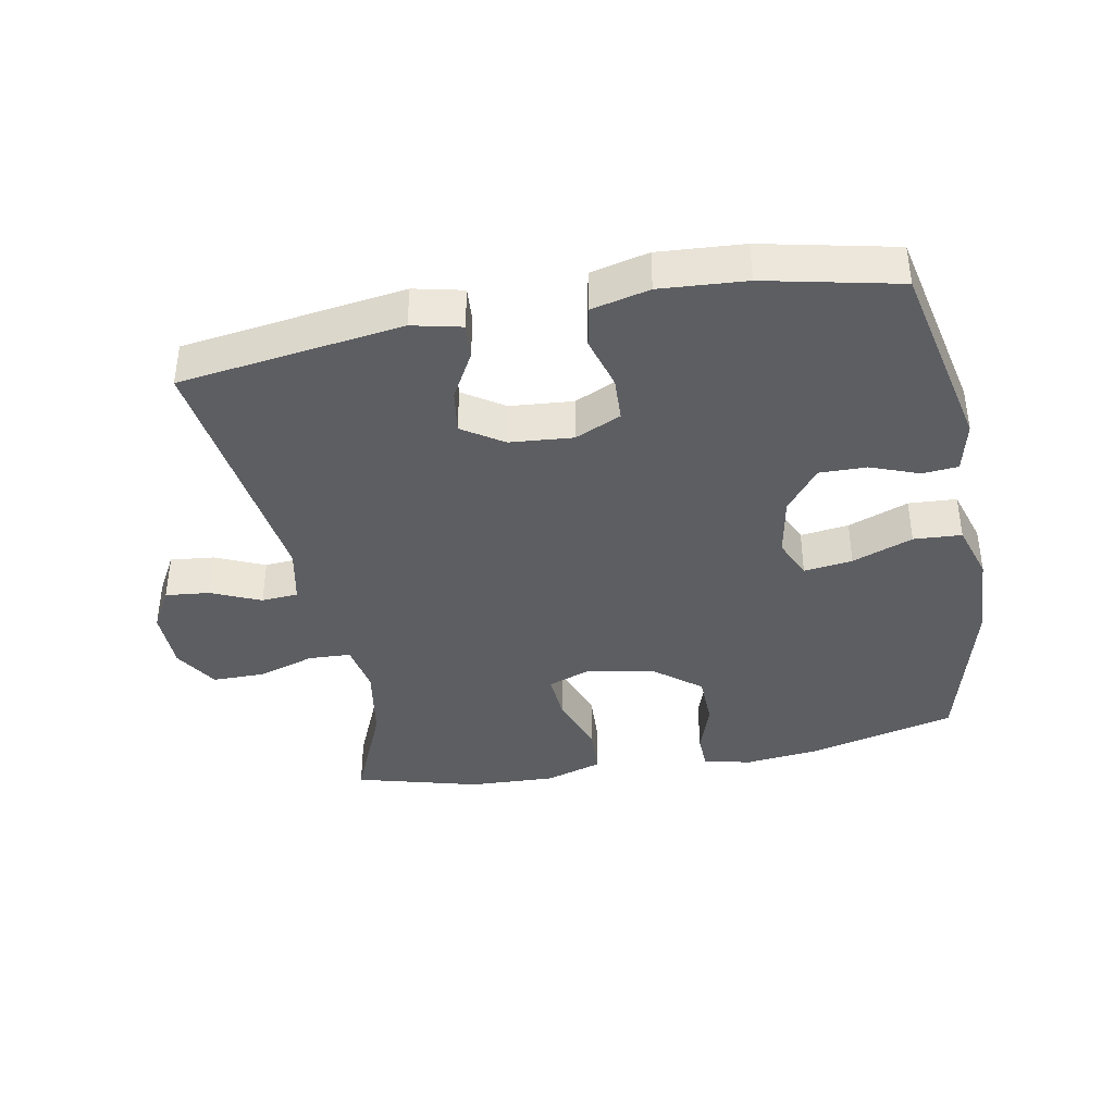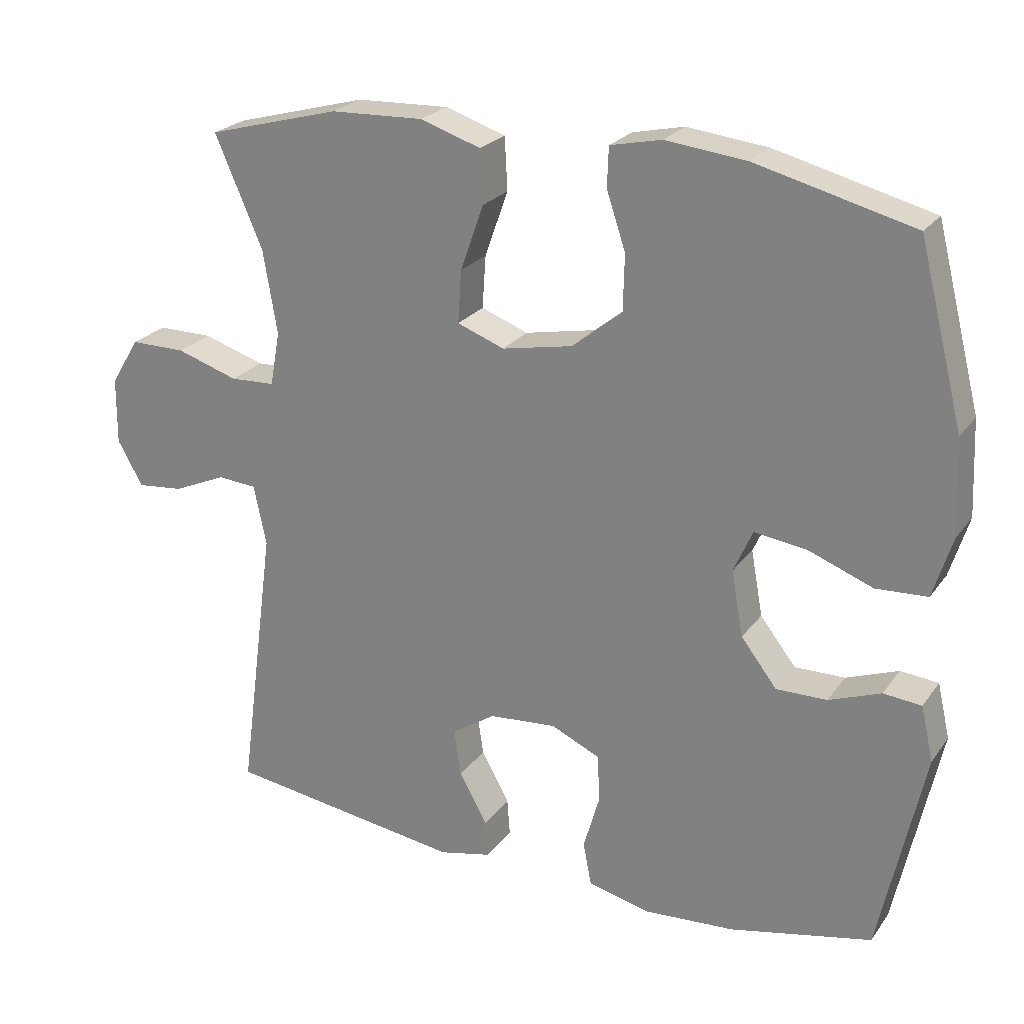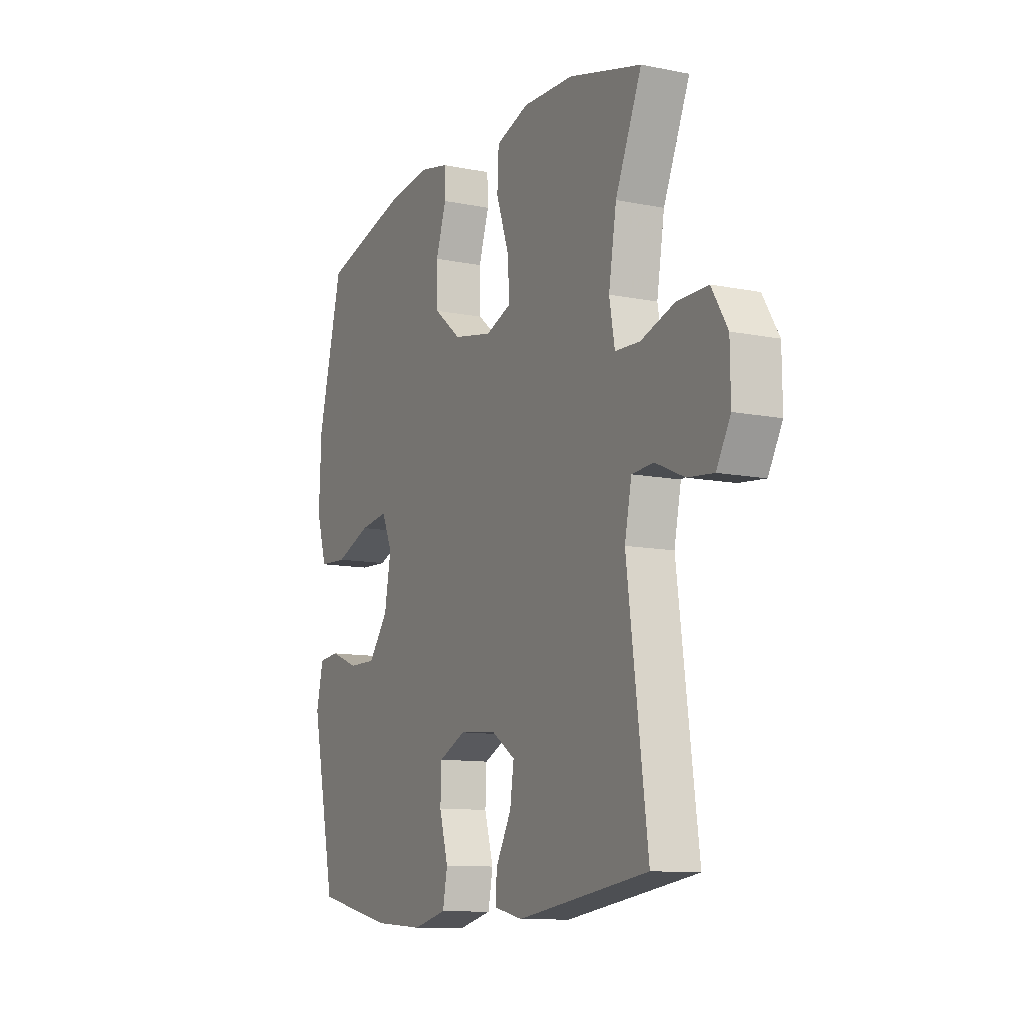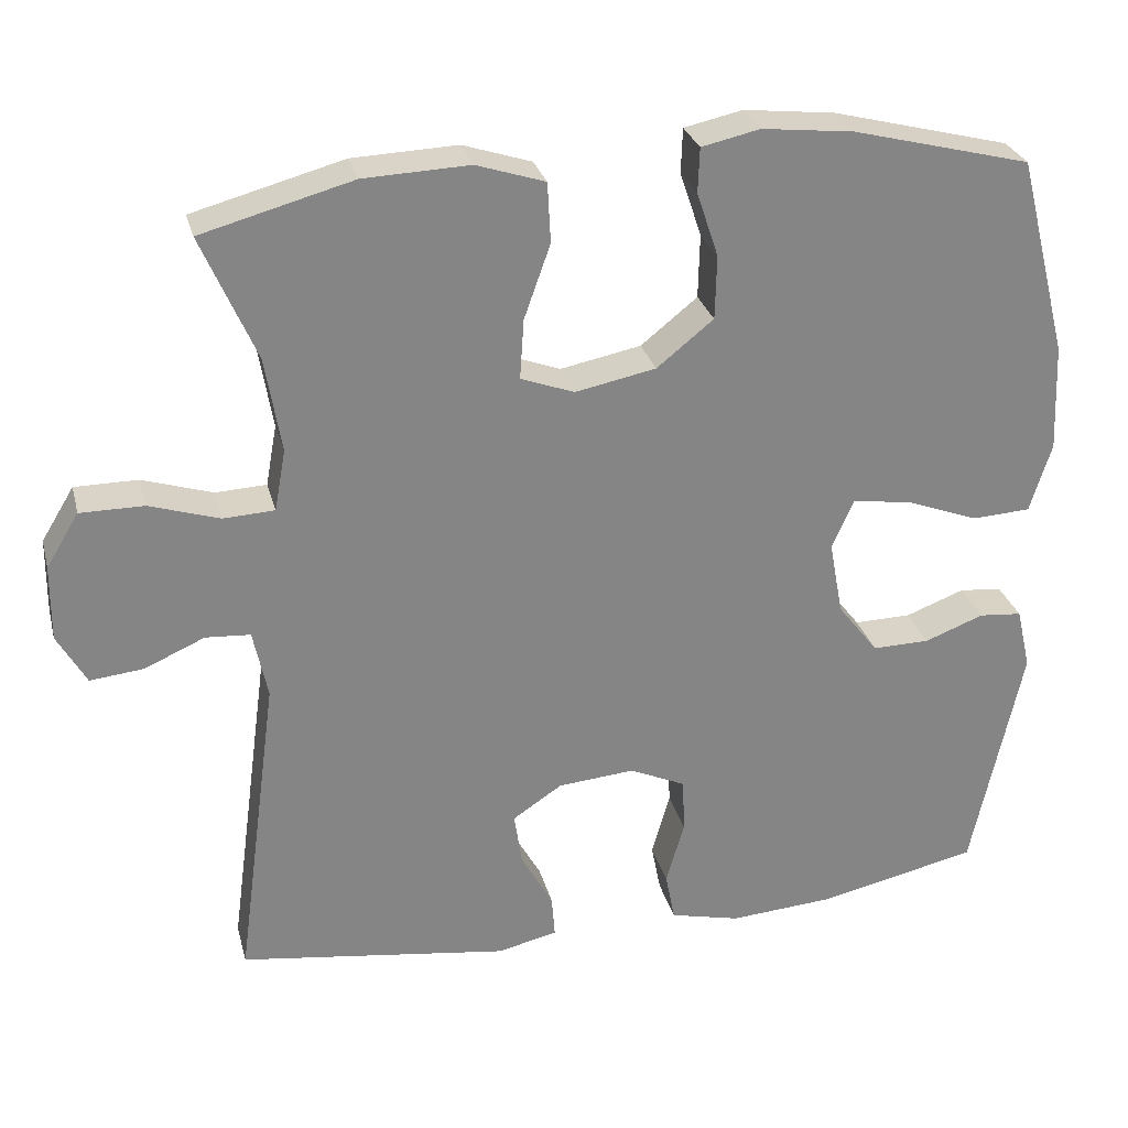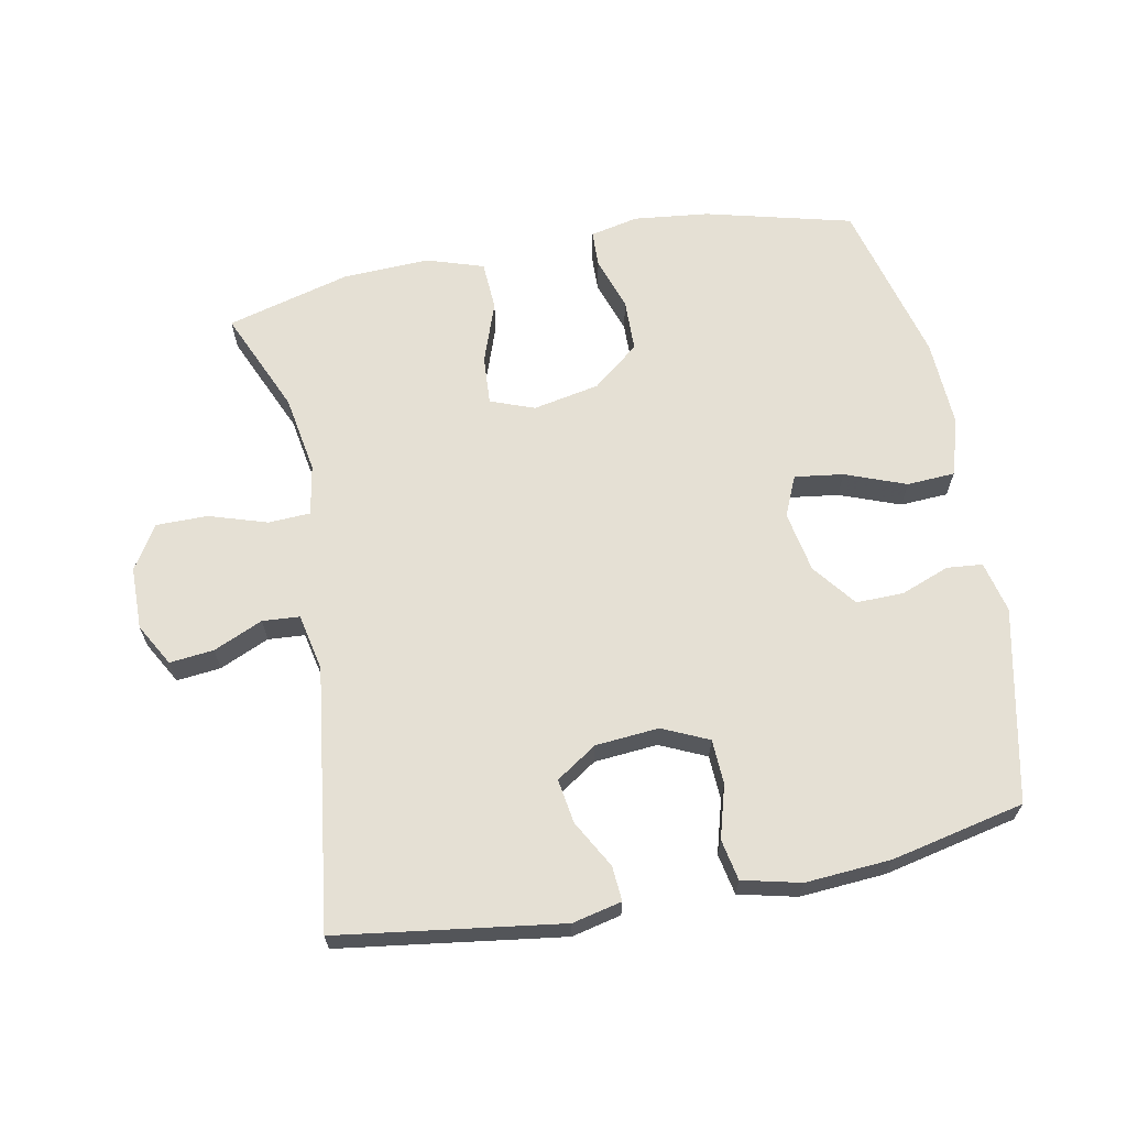
<metadata>
{"format":"obj","ext":"obj","renderer":"f3d","projection":"perspective","resolution":1024,"background":"white","views":[{"elev":-39.1,"azim":-169.3,"up":"+Y"},{"elev":23.9,"azim":-153.1,"up":"+Z"},{"elev":-11.1,"azim":63.7,"up":"+Z"},{"elev":28.4,"azim":165.9,"up":"+Z"},{"elev":65.2,"azim":169.0,"up":"+Y"}]}
</metadata>
<code>
v -0.5 0.07 0.5
v -0.277 0.07 0.557
v -0.162 0.07 0.57
v -0.089 0.07 0.554
v -0.087 0.07 0.498
v -0.114 0.07 0.417
v -0.112 0.07 0.337
v -0.041 0.07 0.28
v 0.06 0.07 0.26
v 0.127 0.07 0.285
v 0.122 0.07 0.36
v 0.089 0.07 0.453
v 0.093 0.07 0.528
v 0.179 0.07 0.556
v 0.311 0.07 0.551
v 0.5 0.07 0.5
v 0.432 0.07 0.343
v 0.412 0.07 0.224
v 0.426 0.07 0.147
v 0.49 0.07 0.144
v 0.578 0.07 0.172
v 0.657 0.07 0.172
v 0.698 0.07 0.105
v 0.699 0.07 0.01
v 0.663 0.07 -0.054
v 0.596 0.07 -0.047
v 0.521 0.07 -0.014
v 0.465 0.07 -0.018
v 0.447 0.07 -0.104
v 0.5 0.07 -0.5
v 0.161 0.07 -0.548
v 0.086 0.07 -0.531
v 0.09 0.07 -0.478
v 0.13 0.07 -0.406
v 0.14 0.07 -0.339
v 0.078 0.07 -0.298
v -0.018 0.07 -0.29
v -0.088 0.07 -0.322
v -0.091 0.07 -0.39
v -0.068 0.07 -0.47
v -0.08 0.07 -0.532
v -0.168 0.07 -0.553
v -0.298 0.07 -0.544
v -0.5 0.07 -0.5
v -0.563 0.07 -0.206
v -0.545 0.07 -0.128
v -0.491 0.07 -0.123
v -0.417 0.07 -0.151
v -0.345 0.07 -0.152
v -0.294 0.07 -0.086
v -0.277 0.07 0.007
v -0.304 0.07 0.068
v -0.378 0.07 0.058
v -0.47 0.07 0.023
v -0.543 0.07 0.027
v -0.57 0.07 0.114
v -0.564 0.07 0.249
v -0.5 0 0.5
v -0.277 0 0.557
v -0.162 0 0.57
v -0.089 0 0.554
v -0.087 0 0.498
v -0.114 0 0.417
v -0.112 0 0.337
v -0.041 0 0.28
v 0.06 0 0.26
v 0.127 0 0.285
v 0.122 0 0.36
v 0.089 0 0.453
v 0.093 0 0.528
v 0.179 0 0.556
v 0.311 0 0.551
v 0.5 0 0.5
v 0.432 0 0.343
v 0.412 0 0.224
v 0.426 0 0.147
v 0.49 0 0.144
v 0.578 0 0.172
v 0.657 0 0.172
v 0.698 0 0.105
v 0.699 0 0.01
v 0.663 0 -0.054
v 0.596 0 -0.047
v 0.521 0 -0.014
v 0.465 0 -0.018
v 0.447 0 -0.104
v 0.5 0 -0.5
v 0.161 0 -0.548
v 0.086 0 -0.531
v 0.09 0 -0.478
v 0.13 0 -0.406
v 0.14 0 -0.339
v 0.078 0 -0.298
v -0.018 0 -0.29
v -0.088 0 -0.322
v -0.091 0 -0.39
v -0.068 0 -0.47
v -0.08 0 -0.532
v -0.168 0 -0.553
v -0.298 0 -0.544
v -0.5 0 -0.5
v -0.563 0 -0.206
v -0.545 0 -0.128
v -0.491 0 -0.123
v -0.417 0 -0.151
v -0.345 0 -0.152
v -0.294 0 -0.086
v -0.277 0 0.007
v -0.304 0 0.068
v -0.378 0 0.058
v -0.47 0 0.023
v -0.543 0 0.027
v -0.57 0 0.114
v -0.564 0 0.249
f 53 54 55 56
f 52 53 56 57
f 45 46 47 48
f 45 48 49
f 44 45 49
f 43 44 49 50
f 39 40 41 42
f 38 39 42 43
f 31 32 33 34
f 29 30 31 34
f 28 29 34 35
f 24 25 26 27
f 24 27 28
f 23 24 28
f 20 21 22 23
f 19 20 23 28
f 14 15 16 17
f 14 17 18
f 11 12 13 14
f 10 11 14 18
f 9 10 18 19
f 3 4 5 6
f 3 6 7
f 2 3 7
f 52 57 1 2
f 51 52 2 7
f 38 43 50 51
f 37 38 51 7
f 36 37 7 8
f 19 28 35 36
f 8 9 19 36
f 113 112 111 110
f 114 113 110 109
f 105 104 103 102
f 106 105 102
f 106 102 101
f 107 106 101 100
f 99 98 97 96
f 100 99 96 95
f 91 90 89 88
f 91 88 87 86
f 92 91 86 85
f 84 83 82 81
f 85 84 81
f 85 81 80
f 80 79 78 77
f 85 80 77 76
f 74 73 72 71
f 75 74 71
f 71 70 69 68
f 75 71 68 67
f 76 75 67 66
f 63 62 61 60
f 64 63 60
f 64 60 59
f 59 58 114 109
f 64 59 109 108
f 108 107 100 95
f 64 108 95 94
f 65 64 94 93
f 93 92 85 76
f 93 76 66 65
f 1 58 59 2
f 2 59 60 3
f 3 60 61 4
f 4 61 62 5
f 5 62 63 6
f 6 63 64 7
f 7 64 65 8
f 8 65 66 9
f 9 66 67 10
f 10 67 68 11
f 11 68 69 12
f 12 69 70 13
f 13 70 71 14
f 14 71 72 15
f 15 72 73 16
f 16 73 74 17
f 17 74 75 18
f 18 75 76 19
f 19 76 77 20
f 20 77 78 21
f 21 78 79 22
f 22 79 80 23
f 23 80 81 24
f 24 81 82 25
f 25 82 83 26
f 26 83 84 27
f 27 84 85 28
f 28 85 86 29
f 29 86 87 30
f 30 87 88 31
f 31 88 89 32
f 32 89 90 33
f 33 90 91 34
f 34 91 92 35
f 35 92 93 36
f 36 93 94 37
f 37 94 95 38
f 38 95 96 39
f 39 96 97 40
f 40 97 98 41
f 41 98 99 42
f 42 99 100 43
f 43 100 101 44
f 44 101 102 45
f 45 102 103 46
f 46 103 104 47
f 47 104 105 48
f 48 105 106 49
f 49 106 107 50
f 50 107 108 51
f 51 108 109 52
f 52 109 110 53
f 53 110 111 54
f 54 111 112 55
f 55 112 113 56
f 56 113 114 57
f 57 114 58 1

</code>
